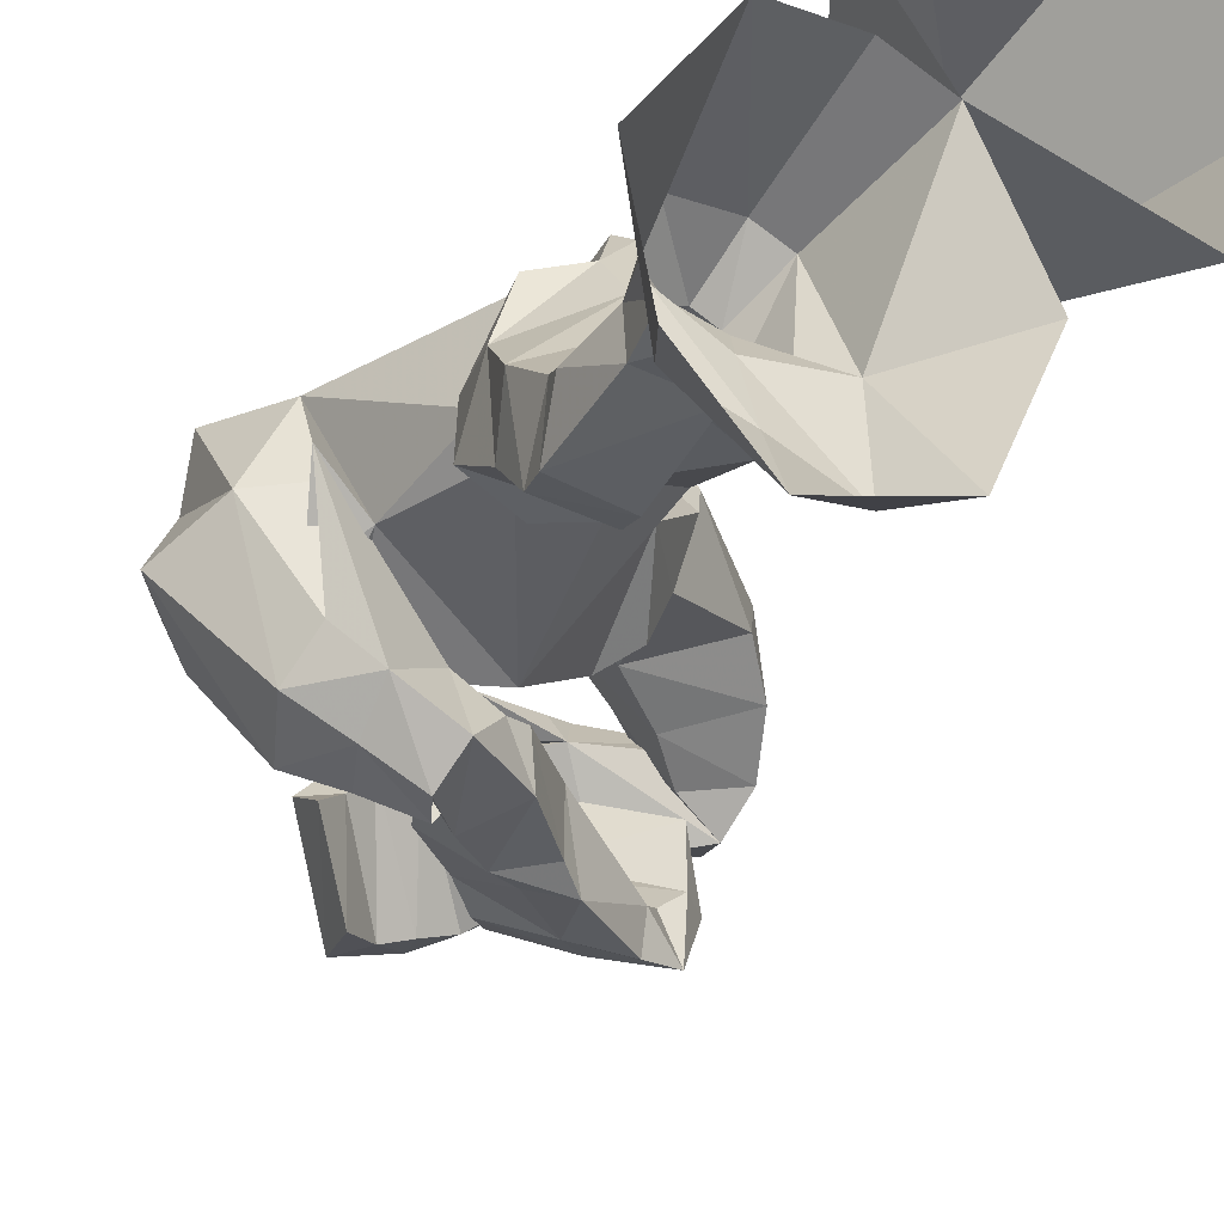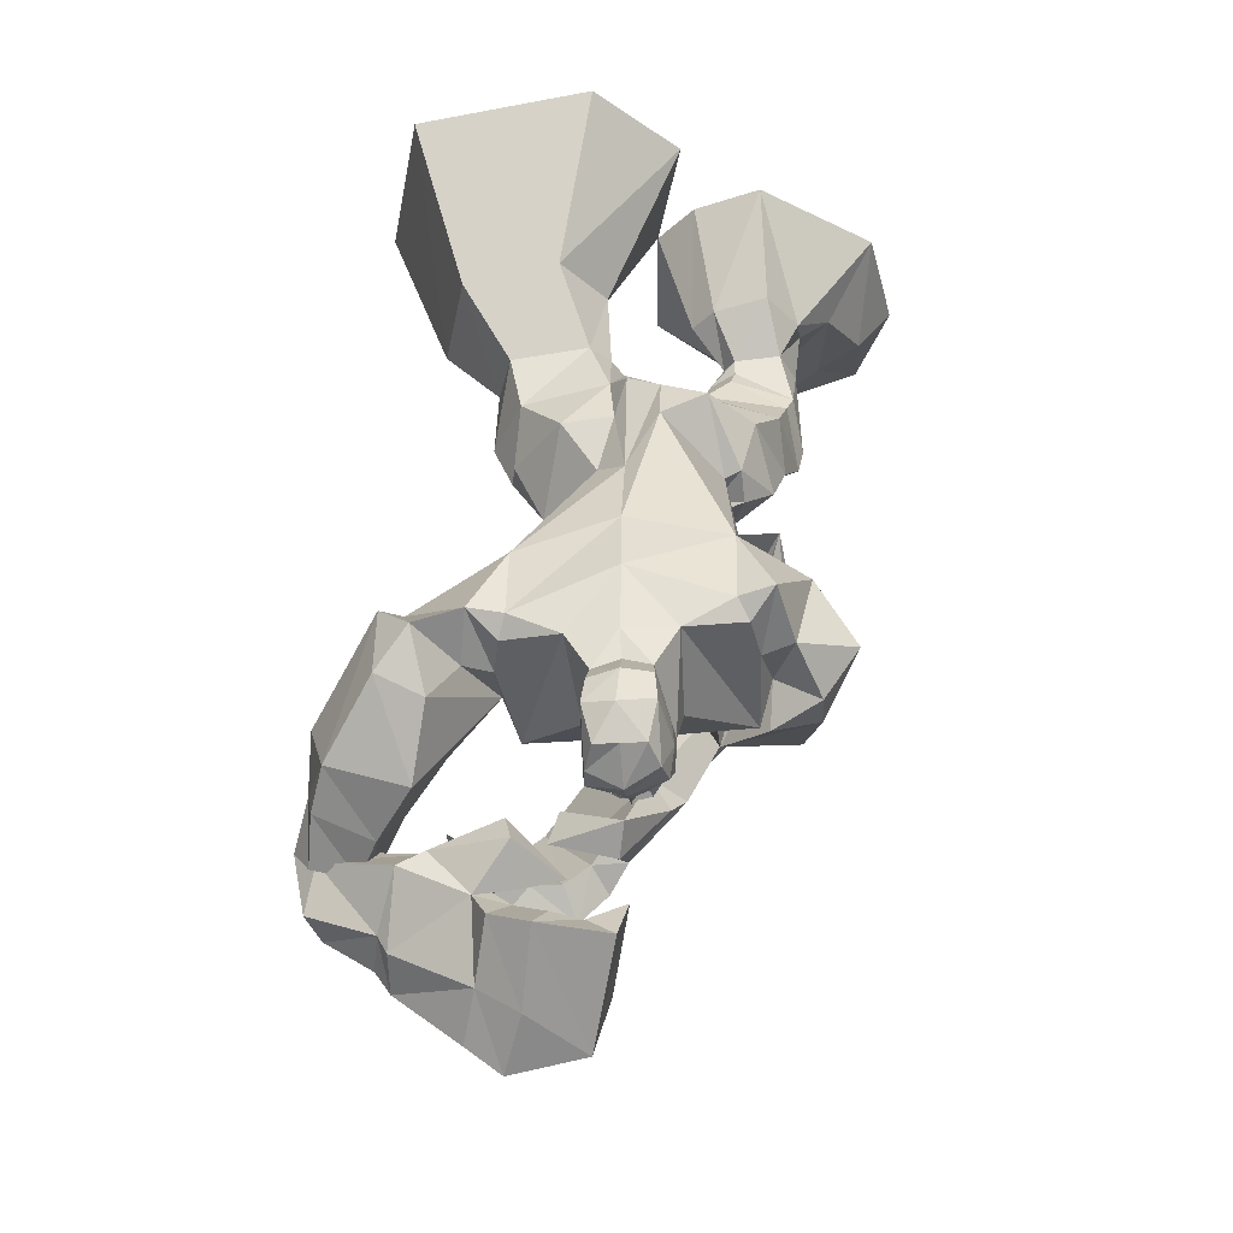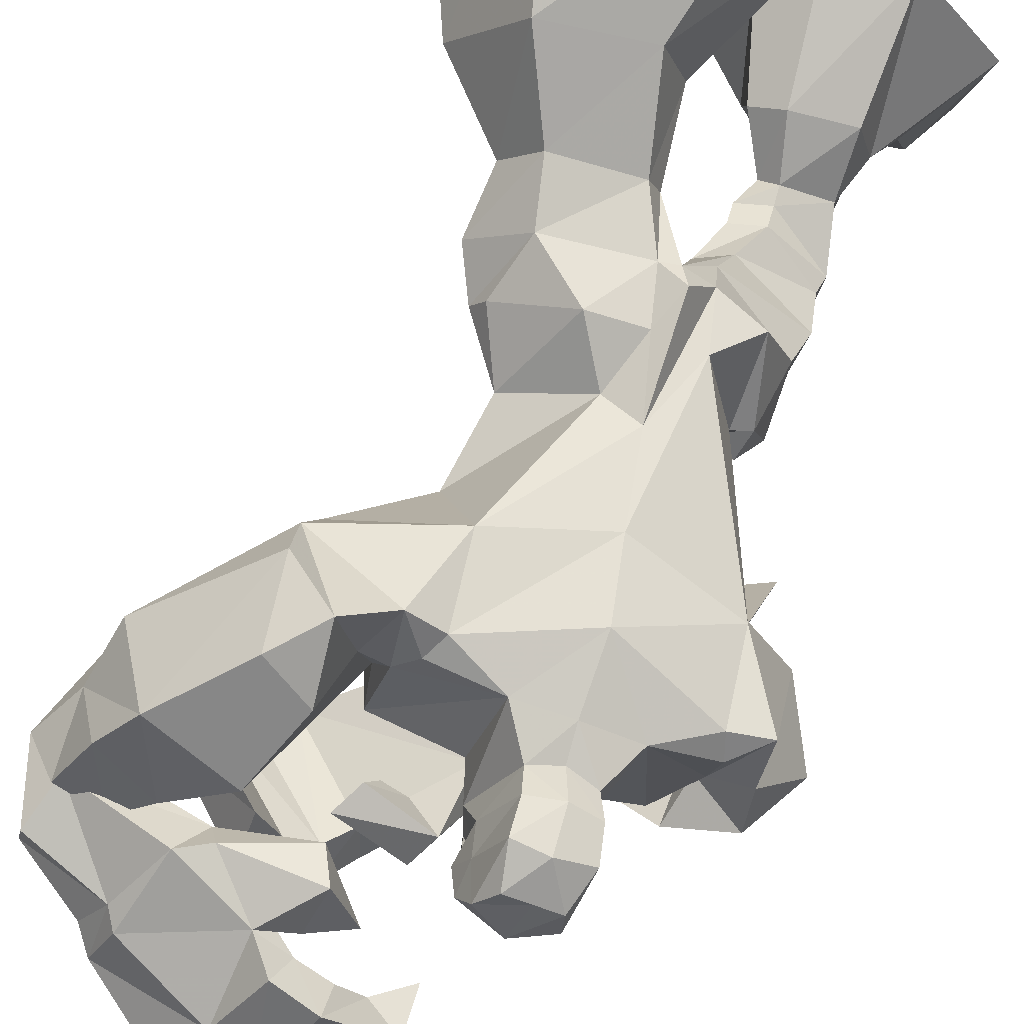
<metadata>
{"format":"obj","ext":"obj","renderer":"f3d","projection":"perspective","resolution":1024,"background":"white","views":[{"elev":-34.0,"azim":150.8,"up":"+Z"},{"elev":-37.2,"azim":25.6,"up":"+Y"},{"elev":75.4,"azim":15.7,"up":"+Z"}]}
</metadata>
<code>
v -0.1875 -1.023 0.1797
v -0.09375 -0.8984 0.1719
v -0.1562 -1.031 0.1016
v -0.1094 -1.141 0.2188
v -0.2188 -1.211 0.1953
v -0.3672 -1.141 0.25
v -0.2266 -1.023 0.3438
v -0.2109 -1 0.2891
v -0.02344 -0.9766 0.3672
v 0.07031 -0.7422 0.2422
v -0.0625 -0.7578 0.1797
v -0.05469 -0.7578 0.1172
v 0.03125 -0.9922 -0.03906
v -0.1094 -1.078 0.07031
v -0.1094 -1.188 0.1484
v -0.07812 -1.156 0.3047
v -0.1172 -1.156 0.3438
v -0.1406 -1.25 0.4062
v -0.2031 -1.352 0.3281
v -0.3125 -1.281 0.1641
v -0.4297 -1.211 0.2031
v -0.3984 -1.188 0.3281
v -0.2188 -1.078 0.4375
v -0.1406 -1.148 0.4688
v -0.07031 -1.109 0.4219
v -0.01562 -1.117 0.3906
v -0.03906 -1.148 0.3672
v 0.07031 -1.164 0.3594
v 0.1641 -1.047 0.3438
v 0.1484 -0.9219 0.3125
v 0.1328 -0.7734 0.2656
v 0.1094 -0.6484 0.2578
v 0.02344 -0.6562 0.2891
v -0.1016 -0.6562 0.2188
v -0.125 -0.6562 0.1797
v -0.07031 -0.6406 0.08594
v 0.0625 -0.6953 0.04688
v 0.1953 -0.6953 0.03125
v 0.2578 -0.8984 0.04688
v 0.2031 -1.078 -0.03125
v 0.07031 -1.18 0.07031
v 0.03125 -1.219 0.1953
v -0.2109 -1.211 0.4531
v -0.3359 -1.305 0.3828
v -0.3047 -1.383 0.2578
v -0.375 -1.344 0.1328
v -0.4688 -1.305 0.1484
v -0.4844 -1.336 0.2188
v -0.4297 -1.273 0.2734
v -0.4766 -1.453 0.125
v -0.4531 -1.367 0.09375
v -0.375 -1.531 0.125
v -0.3359 -1.508 0.1875
v -0.4609 -1.453 0.2109
v -0.3672 -1.406 0.2031
v -0.4219 -1.336 0.1953
v -0.2422 -1.383 0.1875
v -0.3203 -1.453 0.07031
v -0.3516 -1.57 0.1094
v -0.3203 -1.539 0.1797
v -0.2734 -1.43 0.25
v -0.4297 -1.375 0.2344
v -0.3906 -1.344 0.3203
v -0.4375 -1.391 0.2422
v -0.2266 -1.406 0.2344
v -0.1016 -1.367 0.2109
v -0.1406 -1.422 0.1797
v -0.1562 -1.492 0.2109
v -0.1016 -1.508 0.1797
v -0.2266 -1.633 0.03125
v -0.2344 -1.672 0.07812
v -0.1797 -1.617 0.1484
v -0.07812 -1.422 0.2344
v -0.03906 -1.445 0.1172
v -0.08594 -1.398 0.1094
v -0.1094 -1.422 0.1328
v -0.1016 -1.477 0.1719
v -0.04688 -1.57 0.2188
v -0.04688 -1.523 0.1641
v -0.1172 -1.547 0.2344
v -0.1172 -1.656 0.1094
v -0.0625 -1.68 -0.02344
v 0.04688 -1.562 0.1172
v -0.007812 -1.523 0.1172
v -0.1094 -1.633 -0.01562
v -0.1641 -1.633 0.007812
v -0.1875 -1.711 0.03125
v -0.03906 -1.57 -0.04688
v 0.04688 -1.484 0.07031
v 0.3203 -0.9766 0.25
v 0.3438 -0.8828 0.1172
v 0.3047 -0.9766 0.007812
v 0.2578 -1.031 -0.03906
v 0.2578 -1.188 0.02344
v 0.1797 -1.219 0.1484
v 0.09375 -1.219 0.1328
v 0.0625 -1.25 0.1953
v 0.04688 -1.281 0.2266
v 0.1094 -1.234 0.3438
v 0.1562 -1.164 0.3359
v 0.2422 -1.164 0.2969
v 0.3281 -1.117 0.2734
v 0.1875 -0.6562 0.2422
v 0.1719 -0.5547 0.2031
v 0.1406 -0.5859 0.2734
v 0.09375 -0.5547 0.2422
v -0.0625 -0.5703 0.2734
v -0.1562 -0.5781 0.1953
v -0.125 -0.5625 0.09375
v 0.0625 -0.5625 0.0625
v 0.1406 -0.7188 0.02344
v 0.25 -0.7188 0.03125
v 0.2656 -0.6875 0.07812
v 0.2344 -0.6953 0.07812
v 0.25 -0.5859 0.1797
v 0.2891 -0.5781 0.0625
v 0.1641 -0.5 0.125
v 0.125 -0.5547 0.25
v 0.07031 -0.4453 0.1875
v 0.05469 -0.4531 0.2422
v -0.07812 -0.4688 0.2891
v -0.1406 -0.4688 0.2109
v -0.0625 -0.4453 0.09375
v 0.125 -0.4609 0.01562
v 0.1328 -0.5703 -0.1094
v 0.1875 -0.6797 -0.0625
v 0.2812 -0.6641 -0.03125
v 0.3047 -1.141 0.07812
v 0.3203 -1.156 0.1641
v 0.1797 -1.281 0.1797
v 0.1484 -1.25 0.1641
v 0.125 -1.297 0.1484
v 0.09375 -1.305 0.1484
v 0.07031 -1.297 0.1719
v 0.05469 -1.32 0.1641
v 0.05469 -1.312 0.1953
v 0.07031 -1.328 0.2266
v 0.07031 -1.305 0.2891
v 0.1172 -1.273 0.375
v 0.1719 -1.266 0.3672
v 0.1562 -1.219 0.3281
v 0.2031 -1.234 0.3125
v 0.2031 -1.305 0.25
v 0.1875 -1.359 0.2031
v 0.1562 -1.328 0.1953
v 0.1562 -1.312 0.1641
v 0.1328 -1.32 0.1406
v 0.1172 -1.344 0.1328
v 0.09375 -1.344 0.1406
v 0.07031 -1.344 0.1484
v 0.07031 -1.375 0.2422
v 0.08594 -1.336 0.1719
v 0.08594 -1.328 0.1953
v 0.09375 -1.352 0.2266
v 0.05469 -1.359 0.25
v 0.07812 -1.352 0.3047
v 0.1172 -1.328 0.3906
v 0.1719 -1.336 0.3828
v 0.2188 -1.273 0.3438
v 0.2109 -1.352 0.2578
v 0.1953 -1.398 0.2422
v 0.1562 -1.383 0.2266
v 0.1484 -1.367 0.2266
v 0.1406 -1.352 0.2109
v 0.1328 -1.328 0.1797
v 0.1172 -1.336 0.1641
v 0.1719 -1.375 0.2109
v 0.09375 -1.359 0.1562
v 0.3906 -1.109 0.2656
v 0.3906 -0.9844 0.1016
v 0.3047 -0.9297 0.1094
v 0.2969 -0.9297 -0.07031
v 0.2344 -0.8984 -0.1328
v 0.1328 -0.9609 -0.0625
v 0.1641 -1.164 -0.03125
v 0.2812 -1.211 0.03906
v 0.3828 -1.195 0.0625
v 0.3828 -1.156 0.1719
v 0.3359 -1.148 0.2422
v 0.02344 -0.9609 -0.1953
v -0.0625 -1.055 -0.2031
v 0.03906 -0.9453 -0.1172
v 0.07812 -0.9297 -0.125
v 0.1406 -0.8828 -0.1953
v 0.08594 -1.031 -0.2266
v 0 -1.117 -0.2031
v -0.1016 -1.086 -0.2266
v -0.0625 -1.055 -0.1016
v 0.03125 -1.18 -0.04688
v 0.125 -1.016 -0.1172
v 0.07812 -1.016 -0.1641
v 0.1172 -1.078 -0.1094
v 0.1562 -0.9453 -0.2422
v 0.1328 -1.039 -0.1562
v 0.0625 -1.188 -0.125
v -0.04688 -1.133 -0.2031
v -0.1641 -1.25 -0.1797
v -0.2266 -1.172 -0.2266
v -0.2266 -1.156 -0.1641
v -0.09375 -1.297 -0.07812
v -0.03906 -1.289 -0.1094
v -0.03906 -1.25 -0.03125
v 0.01562 -1.297 0.02344
v 0.04688 -1.219 -0.09375
v 0.125 -1.008 -0.2344
v 0.1953 -1.062 -0.1875
v 0.2656 -1.117 -0.1484
v 0.2344 -0.9688 -0.1875
v 0.3203 -0.9922 -0.1328
v 0.4453 -1.102 0.04688
v 0.3516 -1.18 -0.01562
v -0.08594 -1.328 -0.1328
v -0.2188 -1.297 -0.1641
v -0.2969 -1.195 -0.2109
v -0.2656 -1.203 -0.1328
v -0.1328 -1.336 -0.05469
v -0.1328 -1.383 -0.1094
v -0.01562 -1.336 -0.02344
v -0.07812 -1.289 -0.04688
v -0.07812 -1.242 -0.007812
v -0.09375 -1.258 0.03906
v -0.125 -1.305 0.02344
v -0.3594 -1.258 -0.09375
v -0.3125 -1.211 -0.09375
v -0.1797 -1.344 -0.02344
v -0.2266 -1.398 -0.01562
v -0.2109 -1.336 0.07031
v -0.3203 -1.227 0.01562
v 0.1016 -1.398 0.2422
v 0.09375 -1.383 0.25
v 0.1016 -1.367 0.2422
v 0.1172 -1.398 0.2188
v 0.125 -1.414 0.25
v 0.07031 -1.398 0.2812
v 0.1094 -1.367 0.2109
v 0.1016 -1.383 0.1797
v 0.125 -1.367 0.2109
v 0.1484 -1.398 0.2266
v 0.2031 -1.406 0.2891
v 0.1406 -1.43 0.2891
v 0.09375 -1.406 0.3281
v 0.1094 -1.359 0.1875
v 0.1641 -1.391 0.3516
v 0.125 -1.391 0.3672
v 0.2031 -1.391 0.3359
v 0.2266 -1.328 0.3516
v -0.125 -0.2891 0.05469
v 0.0625 -0.2891 0.1875
v 0.03125 -0.3047 0.3203
v -0.1328 -0.3359 0.375
v -0.25 -0.3359 0.2188
v -0.2109 0 -0.03906
v 0.09375 0 0.03125
v 0.2266 0 0.2188
v 0.1406 0 0.4141
v -0.1875 0 0.4844
v -0.3672 0 0.2422
v 0.3047 -0.5078 -0.01562
v 0.1797 -0.4453 0.03125
v 0.2109 -0.375 -0.02344
v 0.1562 -0.3828 -0.03125
v 0.1719 -0.5078 -0.1719
v 0.2812 -0.5703 -0.09375
v 0.2812 -0.5078 -0.1641
v 0.2969 -0.4297 -0.07812
v 0.3047 -0.3984 -0.09375
v 0.2109 -0.3359 -0.04688
v 0.1562 -0.3438 -0.05469
v 0.1719 -0.4688 -0.1797
v 0.2891 -0.4609 -0.1719
v 0.2891 -0.2891 -0.1562
v 0.2891 -0.2969 -0.07812
v 0.2109 -0.3047 -0.04688
v 0.1797 -0.2969 -0.07031
v 0.1875 -0.2812 -0.1719
v 0.2422 -0.1797 -0.1797
v 0.3047 -0.1953 -0.1484
v 0.3203 -0.2109 -0.1016
v 0.2969 -0.2109 -0.007812
v 0.1953 -0.2188 0.007812
v 0.1406 -0.2188 -0.01562
v 0.1641 -0.1953 -0.1641
v 0.125 -0.1406 -0.2109
v 0.2656 -0.1328 -0.2422
v 0.3516 -0.1406 -0.1875
v 0.4609 0 -0.1562
v 0.3203 0 0.0625
v 0.1875 0 0.07031
v -0.007812 0 -0.1875
v 0.09375 0 -0.4219
v 0.1484 -0.09375 -0.3984
v 0.2656 -0.09375 -0.3516
v 0.3672 -0.1016 -0.3125
v 0.4219 0 -0.3594
v 0.2969 0 -0.4922
f 1 2 3
f 1 3 4
f 1 4 5
f 1 5 6
f 1 6 7
f 1 7 8
f 1 8 2
f 2 8 9
f 2 9 10
f 2 10 11
f 2 11 12
f 2 12 13
f 2 13 14
f 2 14 3
f 3 14 15
f 3 15 4
f 4 15 16
f 4 16 17
f 4 17 18
f 4 18 19
f 4 19 5
f 5 19 20
f 5 20 21
f 5 21 6
f 6 21 22
f 6 22 7
f 7 22 23
f 7 23 24
f 7 24 25
f 7 25 9
f 7 9 8
f 26 9 25
f 26 25 27
f 26 27 28
f 26 28 29
f 26 29 30
f 26 30 9
f 9 30 31
f 9 31 10
f 10 31 32
f 10 32 33
f 10 33 11
f 11 33 34
f 11 34 35
f 11 35 12
f 12 35 36
f 12 36 37
f 12 37 13
f 13 37 38
f 13 38 39
f 13 39 40
f 13 40 41
f 13 41 14
f 14 41 15
f 15 41 42
f 15 42 28
f 15 28 16
f 16 28 27
f 16 27 25
f 16 25 17
f 17 25 24
f 17 24 18
f 18 24 43
f 18 43 19
f 19 43 44
f 19 44 45
f 19 45 20
f 20 45 46
f 20 46 47
f 20 47 21
f 21 47 48
f 21 48 49
f 21 49 22
f 22 49 44
f 22 44 23
f 23 44 43
f 23 43 24
f 50 51 52
f 50 52 53
f 50 53 54
f 50 54 47
f 50 47 51
f 51 47 46
f 51 46 55
f 51 55 56
f 51 56 57
f 51 57 58
f 51 58 52
f 52 58 59
f 52 59 53
f 53 59 60
f 53 60 61
f 53 61 62
f 53 62 54
f 54 62 48
f 54 48 47
f 46 45 55
f 55 45 63
f 55 63 64
f 55 64 56
f 56 64 62
f 56 62 57
f 57 62 61
f 57 61 65
f 57 65 66
f 57 66 67
f 57 67 68
f 57 68 69
f 57 69 58
f 58 69 70
f 58 70 59
f 59 70 71
f 59 71 72
f 59 72 60
f 60 72 68
f 60 68 61
f 61 68 65
f 65 68 73
f 65 73 66
f 66 73 74
f 66 74 75
f 66 75 67
f 67 75 76
f 67 76 77
f 67 77 68
f 68 77 73
f 73 77 74
f 74 77 75
f 75 77 76
f 64 49 48
f 64 48 62
f 63 49 64
f 49 63 44
f 44 63 45
f 78 79 69
f 78 69 80
f 78 83 84
f 78 84 79
f 79 84 85
f 79 85 86
f 79 86 69
f 69 86 70
f 70 86 87
f 70 87 71
f 72 80 68
f 68 80 69
f 82 85 88
f 83 89 84
f 84 89 88
f 84 88 85
f 87 85 82
f 85 87 86
f 39 90 91
f 39 91 92
f 39 92 93
f 39 93 40
f 40 93 94
f 40 94 41
f 41 94 95
f 41 95 96
f 41 96 42
f 42 96 97
f 42 97 98
f 42 98 28
f 28 98 99
f 28 99 100
f 28 100 29
f 29 100 101
f 29 101 102
f 29 102 90
f 29 90 30
f 30 90 103
f 30 103 31
f 31 103 104
f 31 104 105
f 31 105 32
f 32 105 106
f 32 106 33
f 33 106 107
f 33 107 34
f 34 107 35
f 35 107 108
f 35 108 36
f 36 108 109
f 36 109 110
f 36 110 37
f 37 110 111
f 37 111 38
f 38 111 112
f 38 112 113
f 38 113 114
f 38 114 39
f 39 114 90
f 90 114 103
f 103 114 115
f 103 115 104
f 104 115 116
f 104 116 117
f 104 117 118
f 104 118 105
f 105 118 106
f 106 118 119
f 106 119 120
f 106 120 107
f 107 120 121
f 107 121 108
f 108 121 122
f 108 122 109
f 109 122 123
f 109 123 110
f 110 123 118
f 110 118 124
f 110 124 125
f 110 125 126
f 110 126 111
f 111 126 112
f 112 126 127
f 112 127 113
f 113 127 116
f 113 116 115
f 113 115 114
f 93 92 128
f 93 128 94
f 94 128 129
f 94 129 101
f 94 101 95
f 95 101 130
f 95 130 131
f 95 131 96
f 96 131 132
f 96 132 133
f 96 133 134
f 96 134 97
f 97 134 135
f 97 135 136
f 97 136 98
f 98 136 137
f 98 137 138
f 98 138 99
f 99 138 139
f 99 139 140
f 99 140 141
f 99 141 100
f 100 141 142
f 100 142 101
f 101 142 130
f 130 142 143
f 130 143 144
f 130 144 145
f 130 145 146
f 130 146 131
f 131 146 132
f 132 146 147
f 132 147 148
f 132 148 133
f 133 148 149
f 133 149 150
f 133 150 134
f 134 150 135
f 136 152 137
f 137 152 153
f 137 153 154
f 137 154 155
f 137 155 138
f 138 155 156
f 138 156 139
f 139 156 157
f 139 157 140
f 140 157 158
f 140 158 159
f 140 159 141
f 141 159 142
f 142 159 143
f 143 159 160
f 143 160 144
f 144 160 161
f 144 161 162
f 144 162 163
f 144 163 164
f 144 164 145
f 145 164 165
f 145 165 166
f 145 166 146
f 148 166 168
f 148 168 149
f 149 168 152
f 149 152 150
f 102 169 90
f 90 169 170
f 90 170 171
f 90 171 91
f 91 171 172
f 91 172 173
f 91 173 174
f 91 174 175
f 91 175 92
f 92 175 176
f 92 176 128
f 128 176 177
f 128 177 178
f 128 178 129
f 129 178 169
f 129 169 179
f 129 179 101
f 101 179 102
f 102 179 169
f 180 181 182
f 180 182 183
f 180 183 184
f 180 184 185
f 180 185 186
f 180 186 181
f 181 186 187
f 181 187 188
f 181 188 182
f 182 188 189
f 182 189 190
f 182 190 191
f 182 191 183
f 183 191 192
f 183 192 174
f 183 174 184
f 184 174 173
f 184 173 193
f 184 193 185
f 185 193 194
f 185 194 186
f 186 194 195
f 186 195 196
f 186 196 187
f 187 196 197
f 187 197 198
f 187 198 199
f 187 199 188
f 188 199 189
f 189 199 200
f 189 200 201
f 189 201 202
f 189 202 203
f 189 203 204
f 189 204 195
f 189 195 194
f 189 194 190
f 190 194 205
f 190 205 191
f 191 205 206
f 191 206 192
f 192 206 207
f 192 207 175
f 192 175 174
f 205 193 208
f 205 208 206
f 206 208 207
f 207 208 209
f 207 209 210
f 207 210 211
f 207 211 175
f 175 211 176
f 176 211 177
f 177 211 210
f 177 210 178
f 178 210 170
f 178 170 169
f 208 193 173
f 208 173 209
f 209 173 172
f 209 172 170
f 209 170 210
f 194 193 205
f 171 170 172
f 196 201 197
f 197 201 212
f 197 212 213
f 197 213 214
f 197 214 198
f 198 214 199
f 199 214 215
f 199 215 216
f 199 216 200
f 200 216 217
f 200 217 212
f 200 212 201
f 196 195 201
f 201 195 204
f 201 204 218
f 201 218 219
f 201 219 202
f 202 219 220
f 202 220 221
f 202 221 203
f 203 221 222
f 203 222 218
f 203 218 204
f 213 212 217
f 213 217 223
f 213 223 214
f 214 223 224
f 214 224 215
f 215 224 216
f 216 224 225
f 216 225 217
f 217 225 226
f 217 226 223
f 223 226 227
f 223 227 228
f 223 228 224
f 224 228 225
f 225 228 227
f 225 227 226
f 219 218 222
f 219 222 220
f 220 222 221
f 229 232 233
f 229 233 230
f 230 233 234
f 230 234 155
f 230 155 231
f 231 155 154
f 231 154 235
f 231 235 232
f 232 235 236
f 232 236 237
f 232 237 163
f 232 238 233
f 233 238 161
f 233 161 239
f 233 239 240
f 233 240 234
f 234 240 241
f 234 241 156
f 234 156 155
f 236 235 242
f 236 242 237
f 237 242 168
f 237 168 165
f 237 165 164
f 237 164 163
f 153 168 242
f 153 242 235
f 153 235 154
f 153 152 168
f 243 244 241
f 243 241 240
f 243 240 245
f 243 245 158
f 243 158 244
f 244 158 157
f 244 157 241
f 241 157 156
f 238 162 161
f 165 168 166
f 160 239 161
f 239 160 246
f 239 246 245
f 239 245 240
f 159 246 160
f 246 159 158
f 246 158 245
f 118 123 119
f 121 250 122
f 122 250 251
f 117 116 258
f 117 258 259
f 117 259 118
f 118 259 124
f 124 259 260
f 124 260 261
f 124 261 125
f 125 261 262
f 125 262 263
f 125 263 127
f 125 127 126
f 116 127 263
f 116 263 258
f 258 263 264
f 258 264 265
f 258 265 259
f 259 265 260
f 260 265 266
f 260 266 267
f 260 267 261
f 261 267 268
f 261 268 262
f 262 268 269
f 262 269 264
f 262 264 263
f 265 264 270
f 265 270 266
f 266 270 271
f 266 271 272
f 266 272 267
f 267 272 273
f 267 273 268
f 268 273 274
f 268 274 269
f 269 274 275
f 269 275 270
f 269 270 264
f 270 275 271
f 271 275 276
f 271 276 277
f 271 277 272
f 272 277 278
f 272 278 279
f 272 279 273
f 273 279 280
f 273 280 274
f 274 280 281
f 274 281 275
f 275 281 282
f 275 282 276
f 276 284 277
f 277 284 285
f 78 80 81
f 78 81 82
f 78 82 83
f 71 87 72
f 72 87 81
f 72 81 80
f 82 88 89
f 82 89 83
f 87 82 81
f 135 150 151
f 135 151 136
f 136 151 152
f 146 166 167
f 146 167 147
f 147 167 148
f 148 167 166
f 150 152 151
f 229 230 231
f 229 231 232
f 232 163 238
f 238 163 162
f 119 123 247
f 119 247 248
f 119 248 120
f 120 248 249
f 120 249 121
f 121 249 250
f 122 251 123
f 123 251 247
f 247 251 252
f 247 252 253
f 247 253 248
f 248 253 254
f 248 254 249
f 249 254 255
f 249 255 250
f 250 255 256
f 250 256 251
f 251 256 257
f 251 257 252
f 276 282 283
f 276 283 284
f 277 285 278
f 278 285 286
f 278 286 287
f 278 287 279
f 279 287 280
f 280 287 288
f 280 288 281
f 281 288 253
f 281 253 283
f 281 283 282
f 283 253 289
f 283 289 290
f 283 290 291
f 283 291 284
f 284 291 292
f 284 292 285
f 285 292 293
f 285 293 286
f 286 293 294
f 294 293 295
f 295 293 292
f 295 292 291
f 295 291 290

</code>
